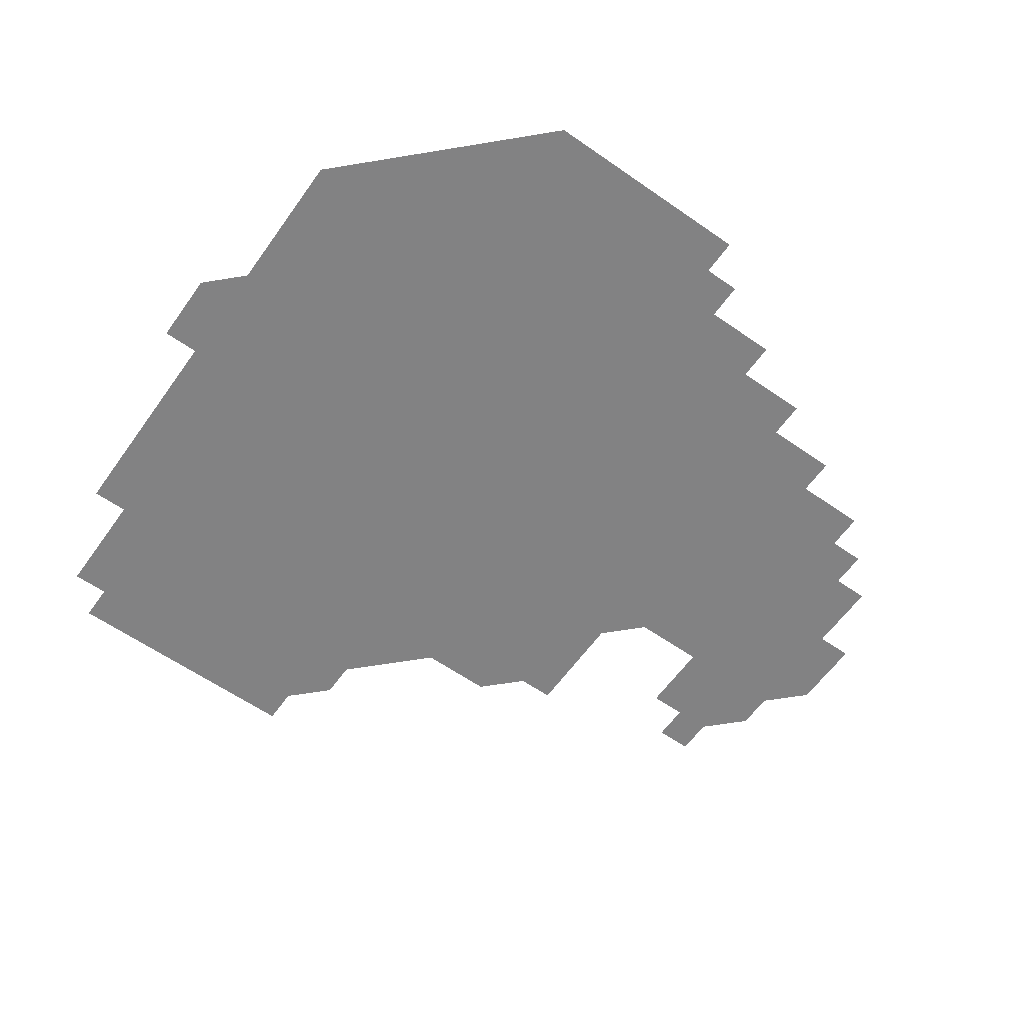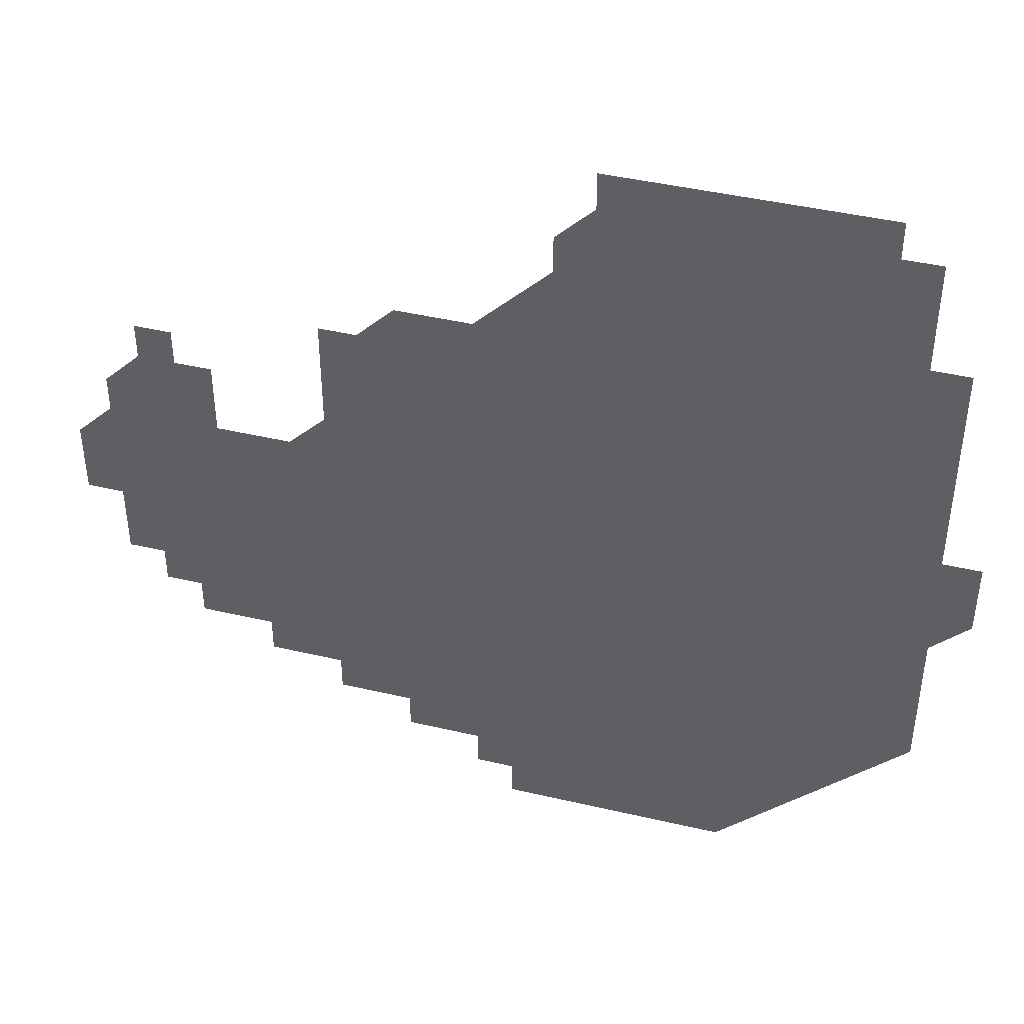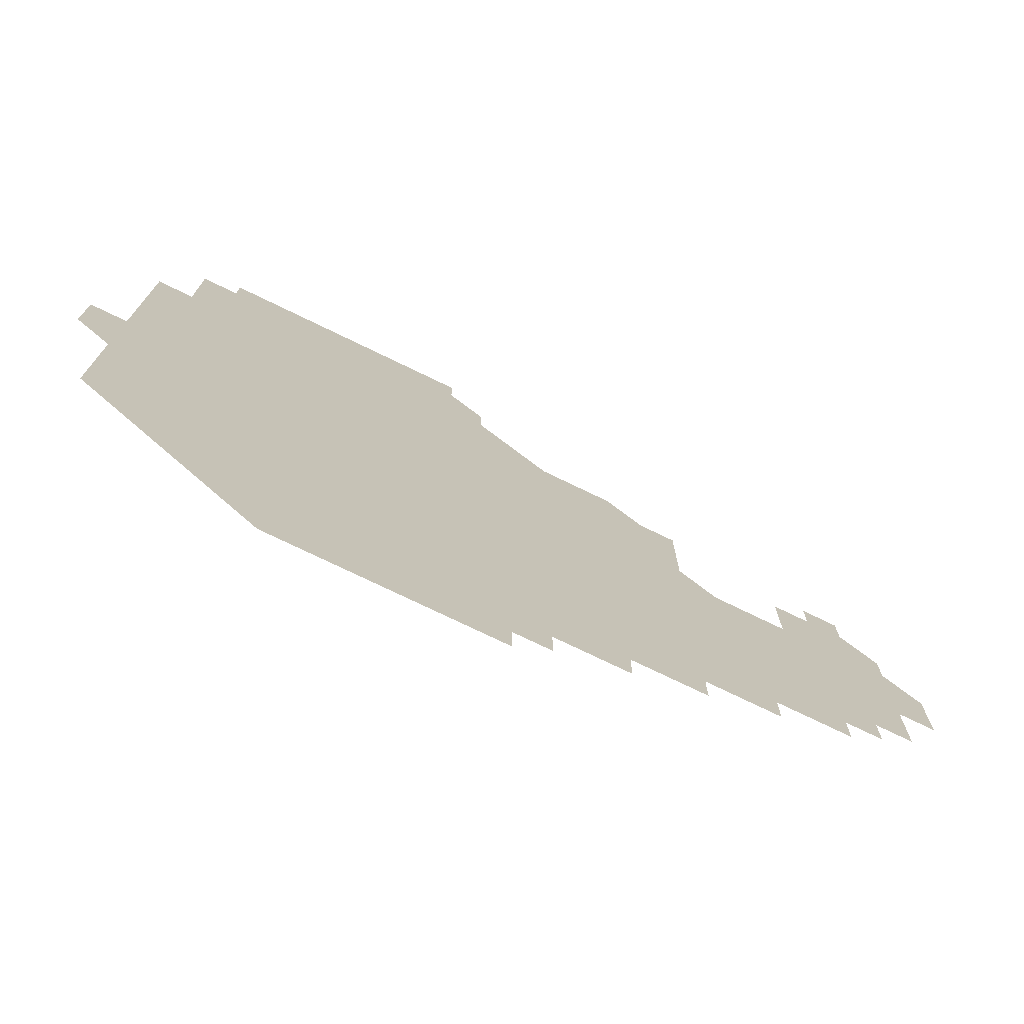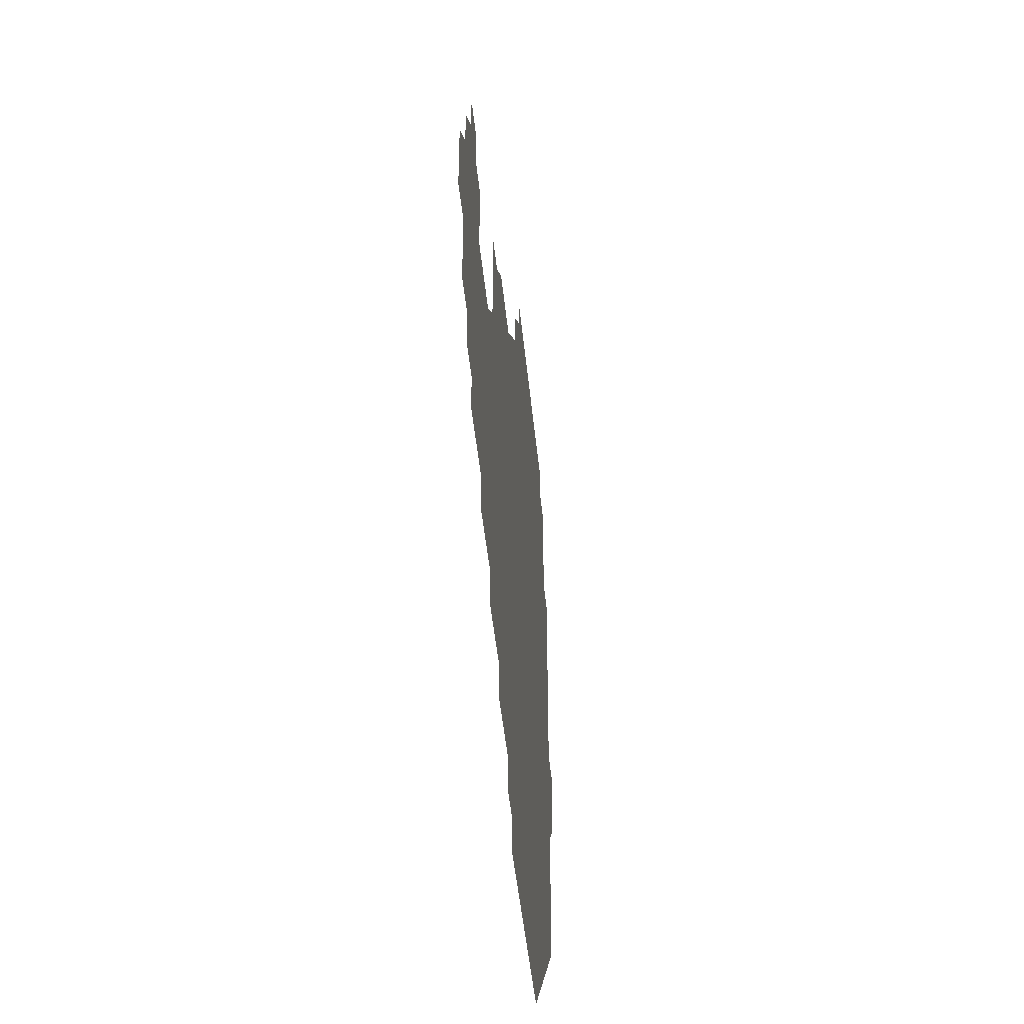
<metadata>
{"format":"obj","ext":"obj","renderer":"f3d","projection":"perspective","resolution":1024,"background":"white","views":[{"elev":-60.8,"azim":-35.4,"up":"+Z"},{"elev":43.3,"azim":-164.5,"up":"+Y"},{"elev":-74.8,"azim":-25.9,"up":"+Y"},{"elev":-45.8,"azim":95.6,"up":"+Y"}]}
</metadata>
<code>
v 196 256 0
v 196 271 0
v 196 286 0
v 211 181 0
v 211 196 0
v 211 211 0
v 211 226 0
v 211 241 0
v 211 256 0
v 211 271 0
v 211 286 0
v 211 301 0
v 211 316 0
v 211 331 0
v 211 346 0
v 211 361 0
v 211 376 0
v 226 166 0
v 226 181 0
v 226 196 0
v 226 211 0
v 226 226 0
v 226 241 0
v 226 256 0
v 226 271 0
v 226 286 0
v 226 301 0
v 226 316 0
v 226 331 0
v 226 346 0
v 226 361 0
v 226 376 0
v 226 391 0
v 226 406 0
v 226 421 0
v 241 151 0
v 241 166 0
v 241 181 0
v 241 196 0
v 241 211 0
v 241 226 0
v 241 241 0
v 241 256 0
v 241 271 0
v 241 286 0
v 241 301 0
v 241 316 0
v 241 331 0
v 241 346 0
v 241 361 0
v 241 376 0
v 241 391 0
v 241 406 0
v 241 421 0
v 241 436 0
v 256 136 0
v 256 151 0
v 256 166 0
v 256 181 0
v 256 196 0
v 256 211 0
v 256 226 0
v 256 241 0
v 256 256 0
v 256 271 0
v 256 286 0
v 256 301 0
v 256 316 0
v 256 331 0
v 256 346 0
v 256 361 0
v 256 376 0
v 256 391 0
v 256 406 0
v 256 421 0
v 256 436 0
v 271 121 0
v 271 136 0
v 271 151 0
v 271 166 0
v 271 181 0
v 271 196 0
v 271 211 0
v 271 226 0
v 271 241 0
v 271 256 0
v 271 271 0
v 271 286 0
v 271 301 0
v 271 316 0
v 271 331 0
v 271 346 0
v 271 361 0
v 271 376 0
v 271 391 0
v 271 406 0
v 271 421 0
v 271 436 0
v 286 106 0
v 286 121 0
v 286 136 0
v 286 151 0
v 286 166 0
v 286 181 0
v 286 196 0
v 286 211 0
v 286 226 0
v 286 241 0
v 286 256 0
v 286 271 0
v 286 286 0
v 286 301 0
v 286 316 0
v 286 331 0
v 286 346 0
v 286 361 0
v 286 376 0
v 286 391 0
v 286 406 0
v 286 421 0
v 286 436 0
v 301 106 0
v 301 121 0
v 301 136 0
v 301 151 0
v 301 166 0
v 301 181 0
v 301 196 0
v 301 211 0
v 301 226 0
v 301 241 0
v 301 256 0
v 301 271 0
v 301 286 0
v 301 301 0
v 301 316 0
v 301 331 0
v 301 346 0
v 301 361 0
v 301 376 0
v 301 391 0
v 301 406 0
v 301 421 0
v 301 436 0
v 316 106 0
v 316 121 0
v 316 136 0
v 316 151 0
v 316 166 0
v 316 181 0
v 316 196 0
v 316 211 0
v 316 226 0
v 316 241 0
v 316 256 0
v 316 271 0
v 316 286 0
v 316 301 0
v 316 316 0
v 316 331 0
v 316 346 0
v 316 361 0
v 316 376 0
v 316 391 0
v 316 406 0
v 316 421 0
v 316 436 0
v 331 106 0
v 331 121 0
v 331 136 0
v 331 151 0
v 331 166 0
v 331 181 0
v 331 196 0
v 331 211 0
v 331 226 0
v 331 241 0
v 331 256 0
v 331 271 0
v 331 286 0
v 331 301 0
v 331 316 0
v 331 331 0
v 331 346 0
v 331 361 0
v 331 376 0
v 331 391 0
v 331 406 0
v 331 421 0
v 331 436 0
v 346 106 0
v 346 121 0
v 346 136 0
v 346 151 0
v 346 166 0
v 346 181 0
v 346 196 0
v 346 211 0
v 346 226 0
v 346 241 0
v 346 256 0
v 346 271 0
v 346 286 0
v 346 301 0
v 346 316 0
v 346 331 0
v 346 346 0
v 346 361 0
v 346 376 0
v 346 391 0
v 346 406 0
v 346 421 0
v 346 436 0
v 361 106 0
v 361 121 0
v 361 136 0
v 361 151 0
v 361 166 0
v 361 181 0
v 361 196 0
v 361 211 0
v 361 226 0
v 361 241 0
v 361 256 0
v 361 271 0
v 361 286 0
v 361 301 0
v 361 316 0
v 361 331 0
v 361 346 0
v 361 361 0
v 361 376 0
v 361 391 0
v 361 406 0
v 376 106 0
v 376 121 0
v 376 136 0
v 376 151 0
v 376 166 0
v 376 181 0
v 376 196 0
v 376 211 0
v 376 226 0
v 376 241 0
v 376 256 0
v 376 271 0
v 376 286 0
v 376 301 0
v 376 316 0
v 376 331 0
v 376 346 0
v 376 361 0
v 376 376 0
v 391 121 0
v 391 136 0
v 391 151 0
v 391 166 0
v 391 181 0
v 391 196 0
v 391 211 0
v 391 226 0
v 391 241 0
v 391 256 0
v 391 271 0
v 391 286 0
v 391 301 0
v 391 316 0
v 391 331 0
v 391 346 0
v 391 361 0
v 406 136 0
v 406 151 0
v 406 166 0
v 406 181 0
v 406 196 0
v 406 211 0
v 406 226 0
v 406 241 0
v 406 256 0
v 406 271 0
v 406 286 0
v 406 301 0
v 406 316 0
v 406 331 0
v 406 346 0
v 406 361 0
v 421 136 0
v 421 151 0
v 421 166 0
v 421 181 0
v 421 196 0
v 421 211 0
v 421 226 0
v 421 241 0
v 421 256 0
v 421 271 0
v 421 286 0
v 421 301 0
v 421 316 0
v 421 331 0
v 421 346 0
v 421 361 0
v 436 151 0
v 436 166 0
v 436 181 0
v 436 196 0
v 436 211 0
v 436 226 0
v 436 241 0
v 436 256 0
v 436 271 0
v 436 286 0
v 436 301 0
v 436 316 0
v 436 331 0
v 436 346 0
v 451 151 0
v 451 166 0
v 451 181 0
v 451 196 0
v 451 211 0
v 451 226 0
v 451 241 0
v 451 256 0
v 451 271 0
v 451 286 0
v 451 301 0
v 451 316 0
v 451 331 0
v 451 346 0
v 466 166 0
v 466 181 0
v 466 196 0
v 466 211 0
v 466 226 0
v 466 241 0
v 466 256 0
v 466 271 0
v 466 286 0
v 481 166 0
v 481 181 0
v 481 196 0
v 481 211 0
v 481 226 0
v 481 241 0
v 481 256 0
v 481 271 0
v 481 286 0
v 496 181 0
v 496 196 0
v 496 211 0
v 496 226 0
v 496 241 0
v 496 256 0
v 496 271 0
v 496 286 0
v 496 301 0
v 496 316 0
v 511 181 0
v 511 196 0
v 511 211 0
v 511 226 0
v 511 241 0
v 511 256 0
v 511 271 0
v 511 286 0
v 511 301 0
v 511 316 0
v 511 331 0
v 526 196 0
v 526 211 0
v 526 226 0
v 526 241 0
v 526 256 0
v 526 271 0
v 526 286 0
v 526 301 0
v 526 316 0
v 526 331 0
v 541 211 0
v 541 226 0
v 541 241 0
v 541 256 0
v 541 271 0
v 541 286 0
v 541 301 0
v 556 241 0
v 556 256 0
v 556 271 0
f 8 9 1
f 1 9 2
f 9 10 2
f 2 10 3
f 10 11 3
f 18 19 4
f 4 19 5
f 19 20 5
f 5 20 6
f 20 21 6
f 6 21 7
f 21 22 7
f 7 22 8
f 22 23 8
f 8 23 9
f 23 24 9
f 9 24 10
f 24 25 10
f 10 25 11
f 25 26 11
f 11 26 12
f 26 27 12
f 12 27 13
f 27 28 13
f 13 28 14
f 28 29 14
f 14 29 15
f 29 30 15
f 15 30 16
f 30 31 16
f 16 31 17
f 31 32 17
f 36 37 18
f 18 37 19
f 37 38 19
f 19 38 20
f 38 39 20
f 20 39 21
f 39 40 21
f 21 40 22
f 40 41 22
f 22 41 23
f 41 42 23
f 23 42 24
f 42 43 24
f 24 43 25
f 43 44 25
f 25 44 26
f 44 45 26
f 26 45 27
f 45 46 27
f 27 46 28
f 46 47 28
f 28 47 29
f 47 48 29
f 29 48 30
f 48 49 30
f 30 49 31
f 49 50 31
f 31 50 32
f 50 51 32
f 32 51 33
f 51 52 33
f 33 52 34
f 52 53 34
f 34 53 35
f 53 54 35
f 56 57 36
f 36 57 37
f 57 58 37
f 37 58 38
f 58 59 38
f 38 59 39
f 59 60 39
f 39 60 40
f 60 61 40
f 40 61 41
f 61 62 41
f 41 62 42
f 62 63 42
f 42 63 43
f 63 64 43
f 43 64 44
f 64 65 44
f 44 65 45
f 65 66 45
f 45 66 46
f 66 67 46
f 46 67 47
f 67 68 47
f 47 68 48
f 68 69 48
f 48 69 49
f 69 70 49
f 49 70 50
f 70 71 50
f 50 71 51
f 71 72 51
f 51 72 52
f 72 73 52
f 52 73 53
f 73 74 53
f 53 74 54
f 74 75 54
f 54 75 55
f 75 76 55
f 77 78 56
f 56 78 57
f 78 79 57
f 57 79 58
f 79 80 58
f 58 80 59
f 80 81 59
f 59 81 60
f 81 82 60
f 60 82 61
f 82 83 61
f 61 83 62
f 83 84 62
f 62 84 63
f 84 85 63
f 63 85 64
f 85 86 64
f 64 86 65
f 86 87 65
f 65 87 66
f 87 88 66
f 66 88 67
f 88 89 67
f 67 89 68
f 89 90 68
f 68 90 69
f 90 91 69
f 69 91 70
f 91 92 70
f 70 92 71
f 92 93 71
f 71 93 72
f 93 94 72
f 72 94 73
f 94 95 73
f 73 95 74
f 95 96 74
f 74 96 75
f 96 97 75
f 75 97 76
f 97 98 76
f 99 100 77
f 77 100 78
f 100 101 78
f 78 101 79
f 101 102 79
f 79 102 80
f 102 103 80
f 80 103 81
f 103 104 81
f 81 104 82
f 104 105 82
f 82 105 83
f 105 106 83
f 83 106 84
f 106 107 84
f 84 107 85
f 107 108 85
f 85 108 86
f 108 109 86
f 86 109 87
f 109 110 87
f 87 110 88
f 110 111 88
f 88 111 89
f 111 112 89
f 89 112 90
f 112 113 90
f 90 113 91
f 113 114 91
f 91 114 92
f 114 115 92
f 92 115 93
f 115 116 93
f 93 116 94
f 116 117 94
f 94 117 95
f 117 118 95
f 95 118 96
f 118 119 96
f 96 119 97
f 119 120 97
f 97 120 98
f 120 121 98
f 99 122 100
f 122 123 100
f 100 123 101
f 123 124 101
f 101 124 102
f 124 125 102
f 102 125 103
f 125 126 103
f 103 126 104
f 126 127 104
f 104 127 105
f 127 128 105
f 105 128 106
f 128 129 106
f 106 129 107
f 129 130 107
f 107 130 108
f 130 131 108
f 108 131 109
f 131 132 109
f 109 132 110
f 132 133 110
f 110 133 111
f 133 134 111
f 111 134 112
f 134 135 112
f 112 135 113
f 135 136 113
f 113 136 114
f 136 137 114
f 114 137 115
f 137 138 115
f 115 138 116
f 138 139 116
f 116 139 117
f 139 140 117
f 117 140 118
f 140 141 118
f 118 141 119
f 141 142 119
f 119 142 120
f 142 143 120
f 120 143 121
f 143 144 121
f 122 145 123
f 145 146 123
f 123 146 124
f 146 147 124
f 124 147 125
f 147 148 125
f 125 148 126
f 148 149 126
f 126 149 127
f 149 150 127
f 127 150 128
f 150 151 128
f 128 151 129
f 151 152 129
f 129 152 130
f 152 153 130
f 130 153 131
f 153 154 131
f 131 154 132
f 154 155 132
f 132 155 133
f 155 156 133
f 133 156 134
f 156 157 134
f 134 157 135
f 157 158 135
f 135 158 136
f 158 159 136
f 136 159 137
f 159 160 137
f 137 160 138
f 160 161 138
f 138 161 139
f 161 162 139
f 139 162 140
f 162 163 140
f 140 163 141
f 163 164 141
f 141 164 142
f 164 165 142
f 142 165 143
f 165 166 143
f 143 166 144
f 166 167 144
f 145 168 146
f 168 169 146
f 146 169 147
f 169 170 147
f 147 170 148
f 170 171 148
f 148 171 149
f 171 172 149
f 149 172 150
f 172 173 150
f 150 173 151
f 173 174 151
f 151 174 152
f 174 175 152
f 152 175 153
f 175 176 153
f 153 176 154
f 176 177 154
f 154 177 155
f 177 178 155
f 155 178 156
f 178 179 156
f 156 179 157
f 179 180 157
f 157 180 158
f 180 181 158
f 158 181 159
f 181 182 159
f 159 182 160
f 182 183 160
f 160 183 161
f 183 184 161
f 161 184 162
f 184 185 162
f 162 185 163
f 185 186 163
f 163 186 164
f 186 187 164
f 164 187 165
f 187 188 165
f 165 188 166
f 188 189 166
f 166 189 167
f 189 190 167
f 168 191 169
f 191 192 169
f 169 192 170
f 192 193 170
f 170 193 171
f 193 194 171
f 171 194 172
f 194 195 172
f 172 195 173
f 195 196 173
f 173 196 174
f 196 197 174
f 174 197 175
f 197 198 175
f 175 198 176
f 198 199 176
f 176 199 177
f 199 200 177
f 177 200 178
f 200 201 178
f 178 201 179
f 201 202 179
f 179 202 180
f 202 203 180
f 180 203 181
f 203 204 181
f 181 204 182
f 204 205 182
f 182 205 183
f 205 206 183
f 183 206 184
f 206 207 184
f 184 207 185
f 207 208 185
f 185 208 186
f 208 209 186
f 186 209 187
f 209 210 187
f 187 210 188
f 210 211 188
f 188 211 189
f 211 212 189
f 189 212 190
f 212 213 190
f 191 214 192
f 214 215 192
f 192 215 193
f 215 216 193
f 193 216 194
f 216 217 194
f 194 217 195
f 217 218 195
f 195 218 196
f 218 219 196
f 196 219 197
f 219 220 197
f 197 220 198
f 220 221 198
f 198 221 199
f 221 222 199
f 199 222 200
f 222 223 200
f 200 223 201
f 223 224 201
f 201 224 202
f 224 225 202
f 202 225 203
f 225 226 203
f 203 226 204
f 226 227 204
f 204 227 205
f 227 228 205
f 205 228 206
f 228 229 206
f 206 229 207
f 229 230 207
f 207 230 208
f 230 231 208
f 208 231 209
f 231 232 209
f 209 232 210
f 232 233 210
f 210 233 211
f 233 234 211
f 211 234 212
f 214 235 215
f 235 236 215
f 215 236 216
f 236 237 216
f 216 237 217
f 237 238 217
f 217 238 218
f 238 239 218
f 218 239 219
f 239 240 219
f 219 240 220
f 240 241 220
f 220 241 221
f 241 242 221
f 221 242 222
f 242 243 222
f 222 243 223
f 243 244 223
f 223 244 224
f 244 245 224
f 224 245 225
f 245 246 225
f 225 246 226
f 246 247 226
f 226 247 227
f 247 248 227
f 227 248 228
f 248 249 228
f 228 249 229
f 249 250 229
f 229 250 230
f 250 251 230
f 230 251 231
f 251 252 231
f 231 252 232
f 252 253 232
f 232 253 233
f 236 254 237
f 254 255 237
f 237 255 238
f 255 256 238
f 238 256 239
f 256 257 239
f 239 257 240
f 257 258 240
f 240 258 241
f 258 259 241
f 241 259 242
f 259 260 242
f 242 260 243
f 260 261 243
f 243 261 244
f 261 262 244
f 244 262 245
f 262 263 245
f 245 263 246
f 263 264 246
f 246 264 247
f 264 265 247
f 247 265 248
f 265 266 248
f 248 266 249
f 266 267 249
f 249 267 250
f 267 268 250
f 250 268 251
f 268 269 251
f 251 269 252
f 269 270 252
f 252 270 253
f 255 271 256
f 271 272 256
f 256 272 257
f 272 273 257
f 257 273 258
f 273 274 258
f 258 274 259
f 274 275 259
f 259 275 260
f 275 276 260
f 260 276 261
f 276 277 261
f 261 277 262
f 277 278 262
f 262 278 263
f 278 279 263
f 263 279 264
f 279 280 264
f 264 280 265
f 280 281 265
f 265 281 266
f 281 282 266
f 266 282 267
f 282 283 267
f 267 283 268
f 283 284 268
f 268 284 269
f 284 285 269
f 269 285 270
f 285 286 270
f 271 287 272
f 287 288 272
f 272 288 273
f 288 289 273
f 273 289 274
f 289 290 274
f 274 290 275
f 290 291 275
f 275 291 276
f 291 292 276
f 276 292 277
f 292 293 277
f 277 293 278
f 293 294 278
f 278 294 279
f 294 295 279
f 279 295 280
f 295 296 280
f 280 296 281
f 296 297 281
f 281 297 282
f 297 298 282
f 282 298 283
f 298 299 283
f 283 299 284
f 299 300 284
f 284 300 285
f 300 301 285
f 285 301 286
f 301 302 286
f 288 303 289
f 303 304 289
f 289 304 290
f 304 305 290
f 290 305 291
f 305 306 291
f 291 306 292
f 306 307 292
f 292 307 293
f 307 308 293
f 293 308 294
f 308 309 294
f 294 309 295
f 309 310 295
f 295 310 296
f 310 311 296
f 296 311 297
f 311 312 297
f 297 312 298
f 312 313 298
f 298 313 299
f 313 314 299
f 299 314 300
f 314 315 300
f 300 315 301
f 315 316 301
f 301 316 302
f 303 317 304
f 317 318 304
f 304 318 305
f 318 319 305
f 305 319 306
f 319 320 306
f 306 320 307
f 320 321 307
f 307 321 308
f 321 322 308
f 308 322 309
f 322 323 309
f 309 323 310
f 323 324 310
f 310 324 311
f 324 325 311
f 311 325 312
f 325 326 312
f 312 326 313
f 326 327 313
f 313 327 314
f 327 328 314
f 314 328 315
f 328 329 315
f 315 329 316
f 329 330 316
f 318 331 319
f 331 332 319
f 319 332 320
f 332 333 320
f 320 333 321
f 333 334 321
f 321 334 322
f 334 335 322
f 322 335 323
f 335 336 323
f 323 336 324
f 336 337 324
f 324 337 325
f 337 338 325
f 325 338 326
f 338 339 326
f 326 339 327
f 331 340 332
f 340 341 332
f 332 341 333
f 341 342 333
f 333 342 334
f 342 343 334
f 334 343 335
f 343 344 335
f 335 344 336
f 344 345 336
f 336 345 337
f 345 346 337
f 337 346 338
f 346 347 338
f 338 347 339
f 347 348 339
f 341 349 342
f 349 350 342
f 342 350 343
f 350 351 343
f 343 351 344
f 351 352 344
f 344 352 345
f 352 353 345
f 345 353 346
f 353 354 346
f 346 354 347
f 354 355 347
f 347 355 348
f 355 356 348
f 349 359 350
f 359 360 350
f 350 360 351
f 360 361 351
f 351 361 352
f 361 362 352
f 352 362 353
f 362 363 353
f 353 363 354
f 363 364 354
f 354 364 355
f 364 365 355
f 355 365 356
f 365 366 356
f 356 366 357
f 366 367 357
f 357 367 358
f 367 368 358
f 360 370 361
f 370 371 361
f 361 371 362
f 371 372 362
f 362 372 363
f 372 373 363
f 363 373 364
f 373 374 364
f 364 374 365
f 374 375 365
f 365 375 366
f 375 376 366
f 366 376 367
f 376 377 367
f 367 377 368
f 377 378 368
f 368 378 369
f 378 379 369
f 371 380 372
f 380 381 372
f 372 381 373
f 381 382 373
f 373 382 374
f 382 383 374
f 374 383 375
f 383 384 375
f 375 384 376
f 384 385 376
f 376 385 377
f 385 386 377
f 377 386 378
f 382 387 383
f 387 388 383
f 383 388 384
f 388 389 384
f 384 389 385

</code>
